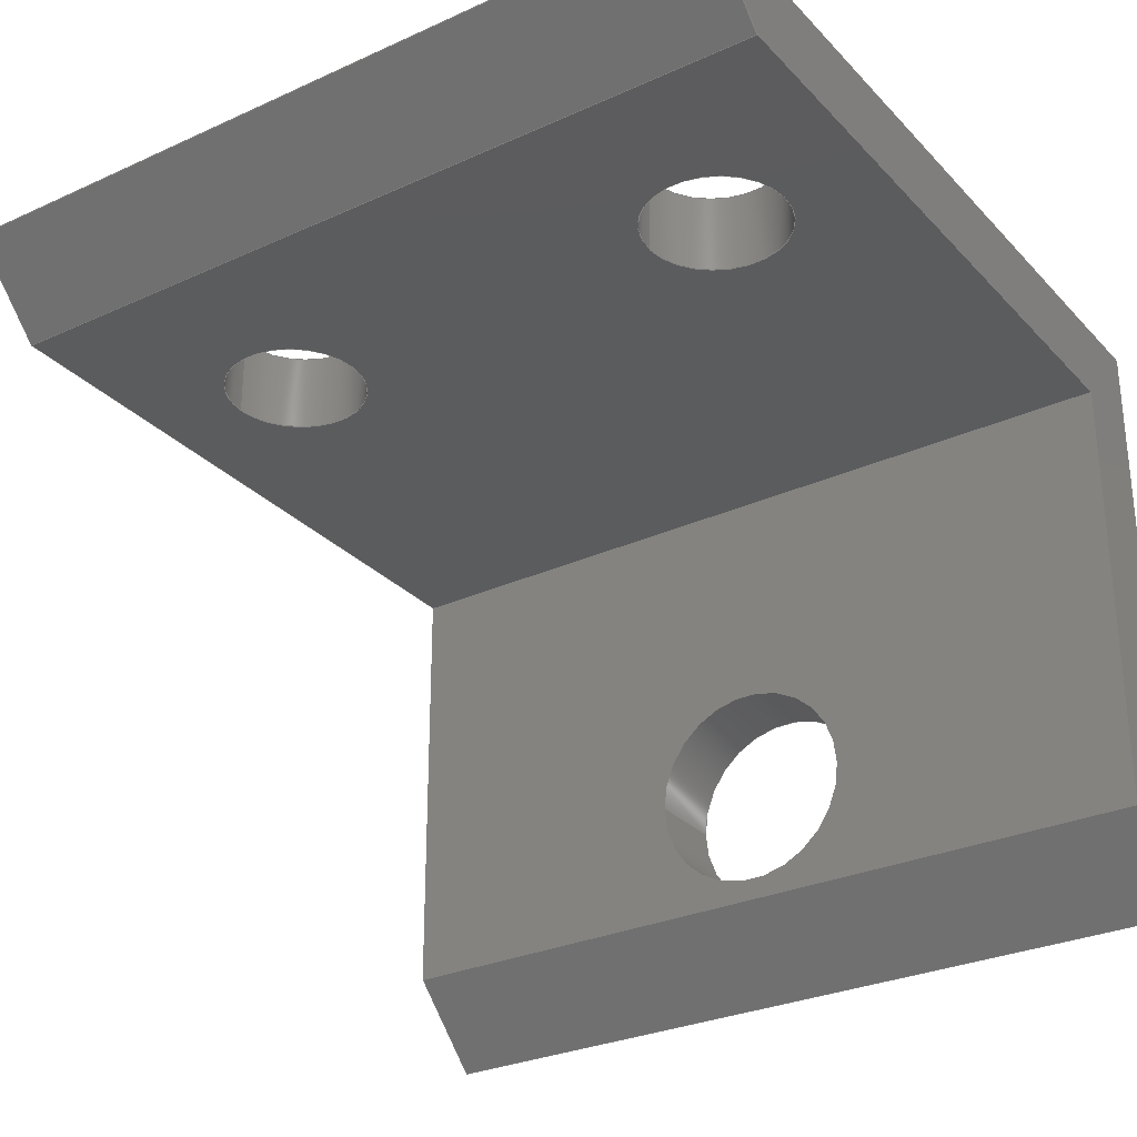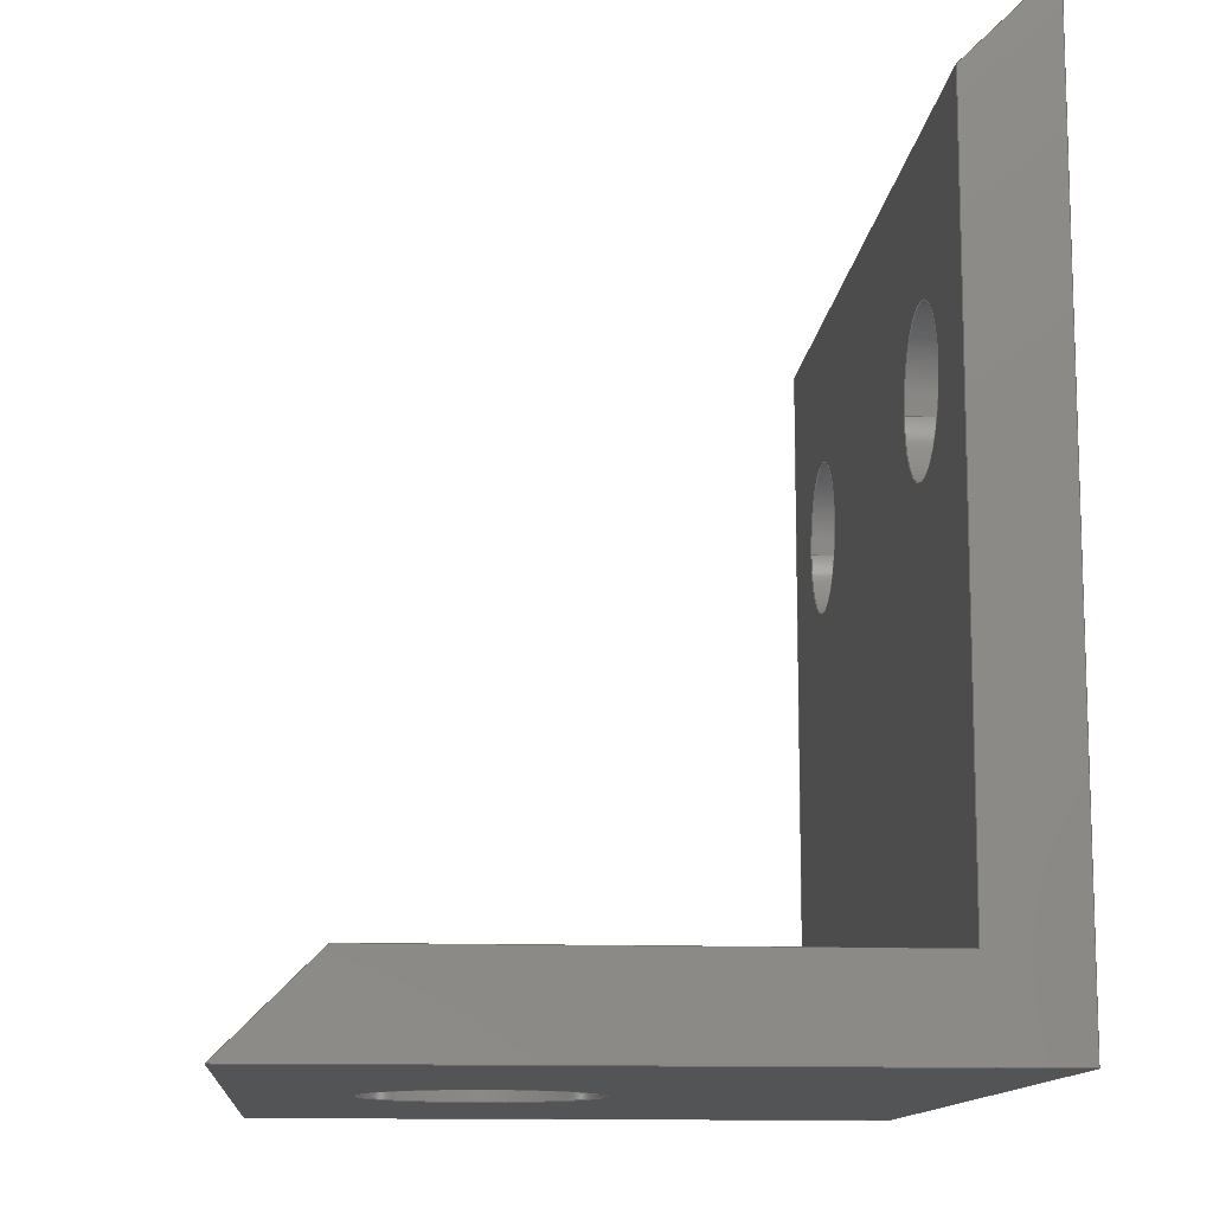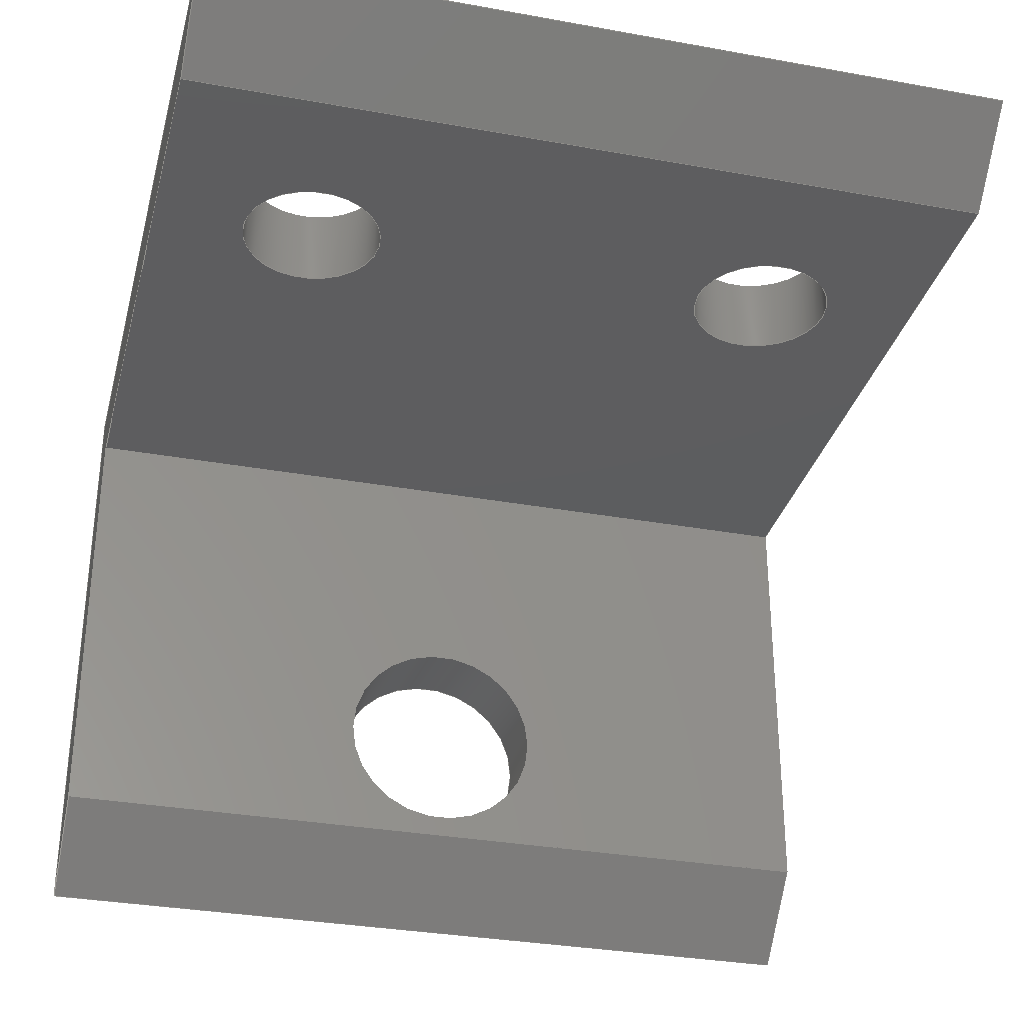
<metadata>
{"format":"step","ext":"step","renderer":"f3d","projection":"perspective","resolution":1024,"background":"white","views":[{"elev":-29.0,"azim":34.1,"up":"+Y"},{"elev":-12.2,"azim":85.1,"up":"+Z"},{"elev":-32.1,"azim":-14.3,"up":"+Y"}]}
</metadata>
<code>
ISO-10303-21;
DATA;
#1=MECHANICAL_DESIGN_GEOMETRIC_PRESENTATION_REPRESENTATION('',(#4),#357);
#2=SHAPE_REPRESENTATION_RELATIONSHIP('SRR','None',#364,#3);
#3=ADVANCED_BREP_SHAPE_REPRESENTATION('',(#5),#356);
#4=STYLED_ITEM('',(#374),#5);
#5=MANIFOLD_SOLID_BREP('Cuerpo1',#209);
#6=FACE_BOUND('',#35,.T.);
#7=FACE_BOUND('',#36,.T.);
#8=FACE_BOUND('',#39,.T.);
#9=FACE_BOUND('',#40,.T.);
#10=FACE_BOUND('',#42,.T.);
#11=FACE_BOUND('',#45,.T.);
#12=PLANE('',#232);
#13=PLANE('',#233);
#14=PLANE('',#234);
#15=PLANE('',#235);
#16=PLANE('',#236);
#17=PLANE('',#237);
#18=PLANE('',#238);
#19=PLANE('',#239);
#20=FACE_OUTER_BOUND('',#31,.T.);
#21=FACE_OUTER_BOUND('',#32,.T.);
#22=FACE_OUTER_BOUND('',#33,.T.);
#23=FACE_OUTER_BOUND('',#34,.T.);
#24=FACE_OUTER_BOUND('',#37,.T.);
#25=FACE_OUTER_BOUND('',#38,.T.);
#26=FACE_OUTER_BOUND('',#41,.T.);
#27=FACE_OUTER_BOUND('',#43,.T.);
#28=FACE_OUTER_BOUND('',#44,.T.);
#29=FACE_OUTER_BOUND('',#46,.T.);
#30=FACE_OUTER_BOUND('',#47,.T.);
#31=EDGE_LOOP('',(#141,#142,#143,#144));
#32=EDGE_LOOP('',(#145,#146,#147,#148));
#33=EDGE_LOOP('',(#149,#150,#151,#152));
#34=EDGE_LOOP('',(#153,#154,#155,#156));
#35=EDGE_LOOP('',(#157));
#36=EDGE_LOOP('',(#158));
#37=EDGE_LOOP('',(#159,#160,#161,#162));
#38=EDGE_LOOP('',(#163,#164,#165,#166));
#39=EDGE_LOOP('',(#167));
#40=EDGE_LOOP('',(#168));
#41=EDGE_LOOP('',(#169,#170,#171,#172));
#42=EDGE_LOOP('',(#173));
#43=EDGE_LOOP('',(#174,#175,#176,#177));
#44=EDGE_LOOP('',(#178,#179,#180,#181));
#45=EDGE_LOOP('',(#182));
#46=EDGE_LOOP('',(#183,#184,#185,#186,#187,#188));
#47=EDGE_LOOP('',(#189,#190,#191,#192,#193,#194));
#48=LINE('',#302,#69);
#49=LINE('',#308,#70);
#50=LINE('',#314,#71);
#51=LINE('',#319,#72);
#52=LINE('',#321,#73);
#53=LINE('',#323,#74);
#54=LINE('',#324,#75);
#55=LINE('',#327,#76);
#56=LINE('',#329,#77);
#57=LINE('',#330,#78);
#58=LINE('',#333,#79);
#59=LINE('',#335,#80);
#60=LINE('',#336,#81);
#61=LINE('',#339,#82);
#62=LINE('',#341,#83);
#63=LINE('',#342,#84);
#64=LINE('',#345,#85);
#65=LINE('',#347,#86);
#66=LINE('',#348,#87);
#67=LINE('',#350,#88);
#68=LINE('',#351,#89);
#69=VECTOR('',#246,2.5);
#70=VECTOR('',#253,1.75);
#71=VECTOR('',#260,1.75);
#72=VECTOR('',#265,10);
#73=VECTOR('',#266,10);
#74=VECTOR('',#267,10);
#75=VECTOR('',#268,10);
#76=VECTOR('',#271,10);
#77=VECTOR('',#272,10);
#78=VECTOR('',#273,10);
#79=VECTOR('',#276,10);
#80=VECTOR('',#277,10);
#81=VECTOR('',#278,10);
#82=VECTOR('',#281,10);
#83=VECTOR('',#282,10);
#84=VECTOR('',#283,10);
#85=VECTOR('',#286,10);
#86=VECTOR('',#287,10);
#87=VECTOR('',#288,10);
#88=VECTOR('',#291,10);
#89=VECTOR('',#292,10);
#90=CIRCLE('',#224,2.5);
#91=CIRCLE('',#225,2.5);
#92=CIRCLE('',#227,1.75);
#93=CIRCLE('',#228,1.75);
#94=CIRCLE('',#230,1.75);
#95=CIRCLE('',#231,1.75);
#96=VERTEX_POINT('',#299);
#97=VERTEX_POINT('',#301);
#98=VERTEX_POINT('',#305);
#99=VERTEX_POINT('',#307);
#100=VERTEX_POINT('',#311);
#101=VERTEX_POINT('',#313);
#102=VERTEX_POINT('',#317);
#103=VERTEX_POINT('',#318);
#104=VERTEX_POINT('',#320);
#105=VERTEX_POINT('',#322);
#106=VERTEX_POINT('',#326);
#107=VERTEX_POINT('',#328);
#108=VERTEX_POINT('',#332);
#109=VERTEX_POINT('',#334);
#110=VERTEX_POINT('',#338);
#111=VERTEX_POINT('',#340);
#112=VERTEX_POINT('',#344);
#113=VERTEX_POINT('',#346);
#114=EDGE_CURVE('',#96,#96,#90,.T.);
#115=EDGE_CURVE('',#96,#97,#48,.T.);
#116=EDGE_CURVE('',#97,#97,#91,.T.);
#117=EDGE_CURVE('',#98,#98,#92,.T.);
#118=EDGE_CURVE('',#98,#99,#49,.T.);
#119=EDGE_CURVE('',#99,#99,#93,.T.);
#120=EDGE_CURVE('',#100,#100,#94,.T.);
#121=EDGE_CURVE('',#100,#101,#50,.T.);
#122=EDGE_CURVE('',#101,#101,#95,.T.);
#123=EDGE_CURVE('',#102,#103,#51,.T.);
#124=EDGE_CURVE('',#102,#104,#52,.T.);
#125=EDGE_CURVE('',#105,#104,#53,.T.);
#126=EDGE_CURVE('',#103,#105,#54,.T.);
#127=EDGE_CURVE('',#103,#106,#55,.T.);
#128=EDGE_CURVE('',#107,#105,#56,.T.);
#129=EDGE_CURVE('',#106,#107,#57,.T.);
#130=EDGE_CURVE('',#106,#108,#58,.T.);
#131=EDGE_CURVE('',#109,#107,#59,.T.);
#132=EDGE_CURVE('',#108,#109,#60,.T.);
#133=EDGE_CURVE('',#108,#110,#61,.T.);
#134=EDGE_CURVE('',#111,#109,#62,.T.);
#135=EDGE_CURVE('',#110,#111,#63,.T.);
#136=EDGE_CURVE('',#112,#110,#64,.T.);
#137=EDGE_CURVE('',#113,#111,#65,.T.);
#138=EDGE_CURVE('',#112,#113,#66,.T.);
#139=EDGE_CURVE('',#112,#102,#67,.T.);
#140=EDGE_CURVE('',#104,#113,#68,.T.);
#141=ORIENTED_EDGE('',*,*,#114,.F.);
#142=ORIENTED_EDGE('',*,*,#115,.T.);
#143=ORIENTED_EDGE('',*,*,#116,.F.);
#144=ORIENTED_EDGE('',*,*,#115,.F.);
#145=ORIENTED_EDGE('',*,*,#117,.F.);
#146=ORIENTED_EDGE('',*,*,#118,.T.);
#147=ORIENTED_EDGE('',*,*,#119,.F.);
#148=ORIENTED_EDGE('',*,*,#118,.F.);
#149=ORIENTED_EDGE('',*,*,#120,.F.);
#150=ORIENTED_EDGE('',*,*,#121,.T.);
#151=ORIENTED_EDGE('',*,*,#122,.F.);
#152=ORIENTED_EDGE('',*,*,#121,.F.);
#153=ORIENTED_EDGE('',*,*,#123,.F.);
#154=ORIENTED_EDGE('',*,*,#124,.T.);
#155=ORIENTED_EDGE('',*,*,#125,.F.);
#156=ORIENTED_EDGE('',*,*,#126,.F.);
#157=ORIENTED_EDGE('',*,*,#117,.T.);
#158=ORIENTED_EDGE('',*,*,#120,.T.);
#159=ORIENTED_EDGE('',*,*,#127,.F.);
#160=ORIENTED_EDGE('',*,*,#126,.T.);
#161=ORIENTED_EDGE('',*,*,#128,.F.);
#162=ORIENTED_EDGE('',*,*,#129,.F.);
#163=ORIENTED_EDGE('',*,*,#130,.F.);
#164=ORIENTED_EDGE('',*,*,#129,.T.);
#165=ORIENTED_EDGE('',*,*,#131,.F.);
#166=ORIENTED_EDGE('',*,*,#132,.F.);
#167=ORIENTED_EDGE('',*,*,#119,.T.);
#168=ORIENTED_EDGE('',*,*,#122,.T.);
#169=ORIENTED_EDGE('',*,*,#133,.F.);
#170=ORIENTED_EDGE('',*,*,#132,.T.);
#171=ORIENTED_EDGE('',*,*,#134,.F.);
#172=ORIENTED_EDGE('',*,*,#135,.F.);
#173=ORIENTED_EDGE('',*,*,#116,.T.);
#174=ORIENTED_EDGE('',*,*,#136,.T.);
#175=ORIENTED_EDGE('',*,*,#135,.T.);
#176=ORIENTED_EDGE('',*,*,#137,.F.);
#177=ORIENTED_EDGE('',*,*,#138,.F.);
#178=ORIENTED_EDGE('',*,*,#139,.F.);
#179=ORIENTED_EDGE('',*,*,#138,.T.);
#180=ORIENTED_EDGE('',*,*,#140,.F.);
#181=ORIENTED_EDGE('',*,*,#124,.F.);
#182=ORIENTED_EDGE('',*,*,#114,.T.);
#183=ORIENTED_EDGE('',*,*,#140,.T.);
#184=ORIENTED_EDGE('',*,*,#137,.T.);
#185=ORIENTED_EDGE('',*,*,#134,.T.);
#186=ORIENTED_EDGE('',*,*,#131,.T.);
#187=ORIENTED_EDGE('',*,*,#128,.T.);
#188=ORIENTED_EDGE('',*,*,#125,.T.);
#189=ORIENTED_EDGE('',*,*,#139,.T.);
#190=ORIENTED_EDGE('',*,*,#123,.T.);
#191=ORIENTED_EDGE('',*,*,#127,.T.);
#192=ORIENTED_EDGE('',*,*,#130,.T.);
#193=ORIENTED_EDGE('',*,*,#133,.T.);
#194=ORIENTED_EDGE('',*,*,#136,.F.);
#195=CYLINDRICAL_SURFACE('',#223,2.5);
#196=CYLINDRICAL_SURFACE('',#226,1.75);
#197=CYLINDRICAL_SURFACE('',#229,1.75);
#198=ADVANCED_FACE('',(#20),#195,.F.);
#199=ADVANCED_FACE('',(#21),#196,.F.);
#200=ADVANCED_FACE('',(#22),#197,.F.);
#201=ADVANCED_FACE('',(#23,#6,#7),#12,.T.);
#202=ADVANCED_FACE('',(#24),#13,.T.);
#203=ADVANCED_FACE('',(#25,#8,#9),#14,.T.);
#204=ADVANCED_FACE('',(#26,#10),#15,.T.);
#205=ADVANCED_FACE('',(#27),#16,.T.);
#206=ADVANCED_FACE('',(#28,#11),#17,.T.);
#207=ADVANCED_FACE('',(#29),#18,.T.);
#208=ADVANCED_FACE('',(#30),#19,.F.);
#209=CLOSED_SHELL('',(#198,#199,#200,#201,#202,#203,#204,#205,#206,#207,
#208));
#210=DERIVED_UNIT_ELEMENT(#212,1);
#211=DERIVED_UNIT_ELEMENT(#359,-3);
#212=(
MASS_UNIT()
NAMED_UNIT(*)
SI_UNIT(.KILO.,.GRAM.)
);
#213=DERIVED_UNIT((#210,#211));
#214=MEASURE_REPRESENTATION_ITEM('density measure',
POSITIVE_RATIO_MEASURE(7850),#213);
#215=PROPERTY_DEFINITION_REPRESENTATION(#220,#217);
#216=PROPERTY_DEFINITION_REPRESENTATION(#221,#218);
#217=REPRESENTATION('material name',(#219),#356);
#218=REPRESENTATION('density',(#214),#356);
#219=DESCRIPTIVE_REPRESENTATION_ITEM('Acero','Acero');
#220=PROPERTY_DEFINITION('material property','material name',#366);
#221=PROPERTY_DEFINITION('material property','density of part',#366);
#222=AXIS2_PLACEMENT_3D('',#297,#240,#241);
#223=AXIS2_PLACEMENT_3D('',#298,#242,#243);
#224=AXIS2_PLACEMENT_3D('',#300,#244,#245);
#225=AXIS2_PLACEMENT_3D('',#303,#247,#248);
#226=AXIS2_PLACEMENT_3D('',#304,#249,#250);
#227=AXIS2_PLACEMENT_3D('',#306,#251,#252);
#228=AXIS2_PLACEMENT_3D('',#309,#254,#255);
#229=AXIS2_PLACEMENT_3D('',#310,#256,#257);
#230=AXIS2_PLACEMENT_3D('',#312,#258,#259);
#231=AXIS2_PLACEMENT_3D('',#315,#261,#262);
#232=AXIS2_PLACEMENT_3D('',#316,#263,#264);
#233=AXIS2_PLACEMENT_3D('',#325,#269,#270);
#234=AXIS2_PLACEMENT_3D('',#331,#274,#275);
#235=AXIS2_PLACEMENT_3D('',#337,#279,#280);
#236=AXIS2_PLACEMENT_3D('',#343,#284,#285);
#237=AXIS2_PLACEMENT_3D('',#349,#289,#290);
#238=AXIS2_PLACEMENT_3D('',#352,#293,#294);
#239=AXIS2_PLACEMENT_3D('',#353,#295,#296);
#240=DIRECTION('axis',(0,0,1));
#241=DIRECTION('refdir',(1,0,0));
#242=DIRECTION('center_axis',(0,0,-1));
#243=DIRECTION('ref_axis',(1,0,0));
#244=DIRECTION('center_axis',(0,0,-1));
#245=DIRECTION('ref_axis',(1,0,0));
#246=DIRECTION('',(0,0,-1));
#247=DIRECTION('center_axis',(0,0,1));
#248=DIRECTION('ref_axis',(1,0,0));
#249=DIRECTION('center_axis',(0,1,0));
#250=DIRECTION('ref_axis',(1,0,0));
#251=DIRECTION('center_axis',(0,1,1.388e-16));
#252=DIRECTION('ref_axis',(1,0,0));
#253=DIRECTION('',(0,1,0));
#254=DIRECTION('center_axis',(0,-1,0));
#255=DIRECTION('ref_axis',(1,0,0));
#256=DIRECTION('center_axis',(0,1,0));
#257=DIRECTION('ref_axis',(1,0,0));
#258=DIRECTION('center_axis',(0,1,1.388e-16));
#259=DIRECTION('ref_axis',(1,0,0));
#260=DIRECTION('',(0,1,0));
#261=DIRECTION('center_axis',(0,-1,0));
#262=DIRECTION('ref_axis',(1,0,0));
#263=DIRECTION('center_axis',(0,-1,-1.388e-16));
#264=DIRECTION('ref_axis',(0,1.388e-16,-1));
#265=DIRECTION('',(0,-1.388e-16,1));
#266=DIRECTION('',(1,0,0));
#267=DIRECTION('',(0,1.388e-16,-1));
#268=DIRECTION('',(1,0,0));
#269=DIRECTION('center_axis',(0,-0.7071,0.7071));
#270=DIRECTION('ref_axis',(0,-0.7071,-0.7071));
#271=DIRECTION('',(0,0.7071,0.7071));
#272=DIRECTION('',(0,-0.7071,-0.7071));
#273=DIRECTION('',(1,0,0));
#274=DIRECTION('center_axis',(0,1,0));
#275=DIRECTION('ref_axis',(0,0,1));
#276=DIRECTION('',(0,0,-1));
#277=DIRECTION('',(0,0,1));
#278=DIRECTION('',(1,0,0));
#279=DIRECTION('center_axis',(0,0,-1));
#280=DIRECTION('ref_axis',(0,1,0));
#281=DIRECTION('',(0,-1,0));
#282=DIRECTION('',(0,1,0));
#283=DIRECTION('',(1,0,0));
#284=DIRECTION('center_axis',(0,-0.7071,0.7071));
#285=DIRECTION('ref_axis',(0,-0.7071,-0.7071));
#286=DIRECTION('',(0,-0.7071,-0.7071));
#287=DIRECTION('',(0,-0.7071,-0.7071));
#288=DIRECTION('',(1,0,0));
#289=DIRECTION('center_axis',(0,0,1));
#290=DIRECTION('ref_axis',(0,-1,0));
#291=DIRECTION('',(0,1,0));
#292=DIRECTION('',(0,-1,0));
#293=DIRECTION('center_axis',(1,0,0));
#294=DIRECTION('ref_axis',(0,0,-1));
#295=DIRECTION('center_axis',(1,0,0));
#296=DIRECTION('ref_axis',(0,0,-1));
#297=CARTESIAN_POINT('',(0,0,0));
#298=CARTESIAN_POINT('Origin',(10,-10,2));
#299=CARTESIAN_POINT('',(7.5,-10,2));
#300=CARTESIAN_POINT('Origin',(10,-10,2));
#301=CARTESIAN_POINT('',(7.5,-10,0));
#302=CARTESIAN_POINT('',(7.5,-10,2));
#303=CARTESIAN_POINT('Origin',(10,-10,0));
#304=CARTESIAN_POINT('Origin',(4,-2,13));
#305=CARTESIAN_POINT('',(2.25,-2,13));
#306=CARTESIAN_POINT('Origin',(4,-2,13));
#307=CARTESIAN_POINT('',(2.25,-2.98e-08,13));
#308=CARTESIAN_POINT('',(2.25,-2,13));
#309=CARTESIAN_POINT('Origin',(4,0,13));
#310=CARTESIAN_POINT('Origin',(16,-2,13));
#311=CARTESIAN_POINT('',(14.25,-2,13));
#312=CARTESIAN_POINT('Origin',(16,-2,13));
#313=CARTESIAN_POINT('',(14.25,-2.98e-08,13));
#314=CARTESIAN_POINT('',(14.25,-2,13));
#315=CARTESIAN_POINT('Origin',(16,0,13));
#316=CARTESIAN_POINT('Origin',(0,-2,18));
#317=CARTESIAN_POINT('',(0,-2,2));
#318=CARTESIAN_POINT('',(0,-2,18));
#319=CARTESIAN_POINT('',(0,-2,2));
#320=CARTESIAN_POINT('',(20,-2,2));
#321=CARTESIAN_POINT('',(0,-2,2));
#322=CARTESIAN_POINT('',(20,-2,18));
#323=CARTESIAN_POINT('',(20,-2,2));
#324=CARTESIAN_POINT('',(0,-2,18));
#325=CARTESIAN_POINT('Origin',(0,0,20));
#326=CARTESIAN_POINT('',(0,0,20));
#327=CARTESIAN_POINT('',(0,-2,18));
#328=CARTESIAN_POINT('',(20,0,20));
#329=CARTESIAN_POINT('',(20,-2,18));
#330=CARTESIAN_POINT('',(0,0,20));
#331=CARTESIAN_POINT('Origin',(0,0,0));
#332=CARTESIAN_POINT('',(0,0,0));
#333=CARTESIAN_POINT('',(0,0,20));
#334=CARTESIAN_POINT('',(20,0,0));
#335=CARTESIAN_POINT('',(20,0,20));
#336=CARTESIAN_POINT('',(0,0,0));
#337=CARTESIAN_POINT('Origin',(0,-15,0));
#338=CARTESIAN_POINT('',(0,-15,0));
#339=CARTESIAN_POINT('',(0,0,0));
#340=CARTESIAN_POINT('',(20,-15,0));
#341=CARTESIAN_POINT('',(20,0,0));
#342=CARTESIAN_POINT('',(0,-15,0));
#343=CARTESIAN_POINT('Origin',(0,-13,2));
#344=CARTESIAN_POINT('',(0,-13,2));
#345=CARTESIAN_POINT('',(0,-13,2));
#346=CARTESIAN_POINT('',(20,-13,2));
#347=CARTESIAN_POINT('',(20,-13,2));
#348=CARTESIAN_POINT('',(0,-13,2));
#349=CARTESIAN_POINT('Origin',(0,-2,2));
#350=CARTESIAN_POINT('',(0,-13,2));
#351=CARTESIAN_POINT('',(20,-13,2));
#352=CARTESIAN_POINT('Origin',(20,-7.5,10));
#353=CARTESIAN_POINT('Origin',(0,-7.5,10));
#354=UNCERTAINTY_MEASURE_WITH_UNIT(LENGTH_MEASURE(0.01),#358,
'DISTANCE_ACCURACY_VALUE',
'Maximum model space distance between geometric entities at asserted c
onnectivities');
#355=UNCERTAINTY_MEASURE_WITH_UNIT(LENGTH_MEASURE(0.01),#358,
'DISTANCE_ACCURACY_VALUE',
'Maximum model space distance between geometric entities at asserted c
onnectivities');
#356=(
GEOMETRIC_REPRESENTATION_CONTEXT(3)
GLOBAL_UNCERTAINTY_ASSIGNED_CONTEXT((#354))
GLOBAL_UNIT_ASSIGNED_CONTEXT((#358,#360,#361))
REPRESENTATION_CONTEXT('','3D')
);
#357=(
GEOMETRIC_REPRESENTATION_CONTEXT(3)
GLOBAL_UNCERTAINTY_ASSIGNED_CONTEXT((#355))
GLOBAL_UNIT_ASSIGNED_CONTEXT((#358,#360,#361))
REPRESENTATION_CONTEXT('','3D')
);
#358=(
LENGTH_UNIT()
NAMED_UNIT(*)
SI_UNIT(.MILLI.,.METRE.)
);
#359=(
LENGTH_UNIT()
NAMED_UNIT(*)
SI_UNIT($,.METRE.)
);
#360=(
NAMED_UNIT(*)
PLANE_ANGLE_UNIT()
SI_UNIT($,.RADIAN.)
);
#361=(
NAMED_UNIT(*)
SI_UNIT($,.STERADIAN.)
SOLID_ANGLE_UNIT()
);
#362=SHAPE_DEFINITION_REPRESENTATION(#363,#364);
#363=PRODUCT_DEFINITION_SHAPE('',$,#366);
#364=SHAPE_REPRESENTATION('',(#222),#356);
#365=PRODUCT_DEFINITION_CONTEXT('part definition',#370,'design');
#366=PRODUCT_DEFINITION('Holder Wall','Holder Wall v2',#367,#365);
#367=PRODUCT_DEFINITION_FORMATION('',$,#372);
#368=PRODUCT_RELATED_PRODUCT_CATEGORY('Holder Wall v2','Holder Wall v2',
(#372));
#369=APPLICATION_PROTOCOL_DEFINITION('international standard',
'automotive_design',2009,#370);
#370=APPLICATION_CONTEXT(
'Core Data for Automotive Mechanical Design Process');
#371=PRODUCT_CONTEXT('part definition',#370,'mechanical');
#372=PRODUCT('Holder Wall','Holder Wall v2',$,(#371));
#373=PRESENTATION_STYLE_ASSIGNMENT((#375));
#374=PRESENTATION_STYLE_ASSIGNMENT((#376));
#375=SURFACE_STYLE_USAGE(.BOTH.,#377);
#376=SURFACE_STYLE_USAGE(.BOTH.,#378);
#377=SURFACE_SIDE_STYLE('',(#379));
#378=SURFACE_SIDE_STYLE('',(#380));
#379=SURFACE_STYLE_FILL_AREA(#381);
#380=SURFACE_STYLE_FILL_AREA(#382);
#381=FILL_AREA_STYLE('Acero - Satinado',(#383));
#382=FILL_AREA_STYLE('Resina acet\X\E1lica (blanco)',(#384));
#383=FILL_AREA_STYLE_COLOUR('Acero - Satinado',#385);
#384=FILL_AREA_STYLE_COLOUR('Resina acet\X\E1lica (blanco)',#386);
#385=COLOUR_RGB('Acero - Satinado',0.6275,0.6275,
0.6275);
#386=COLOUR_RGB('Resina acet\X\E1lica (blanco)',0.5451,0.5333,
0.9725);
ENDSEC;
END-ISO-10303-21;

</code>
